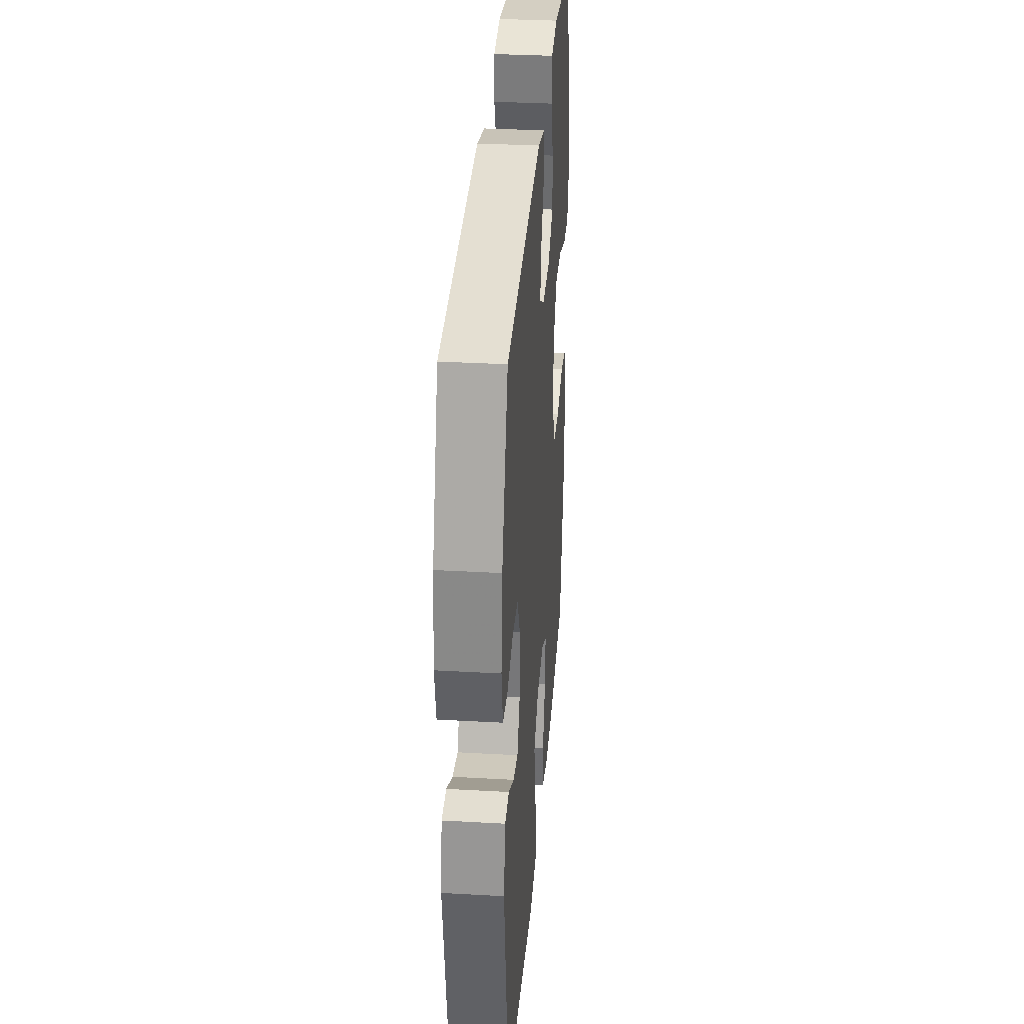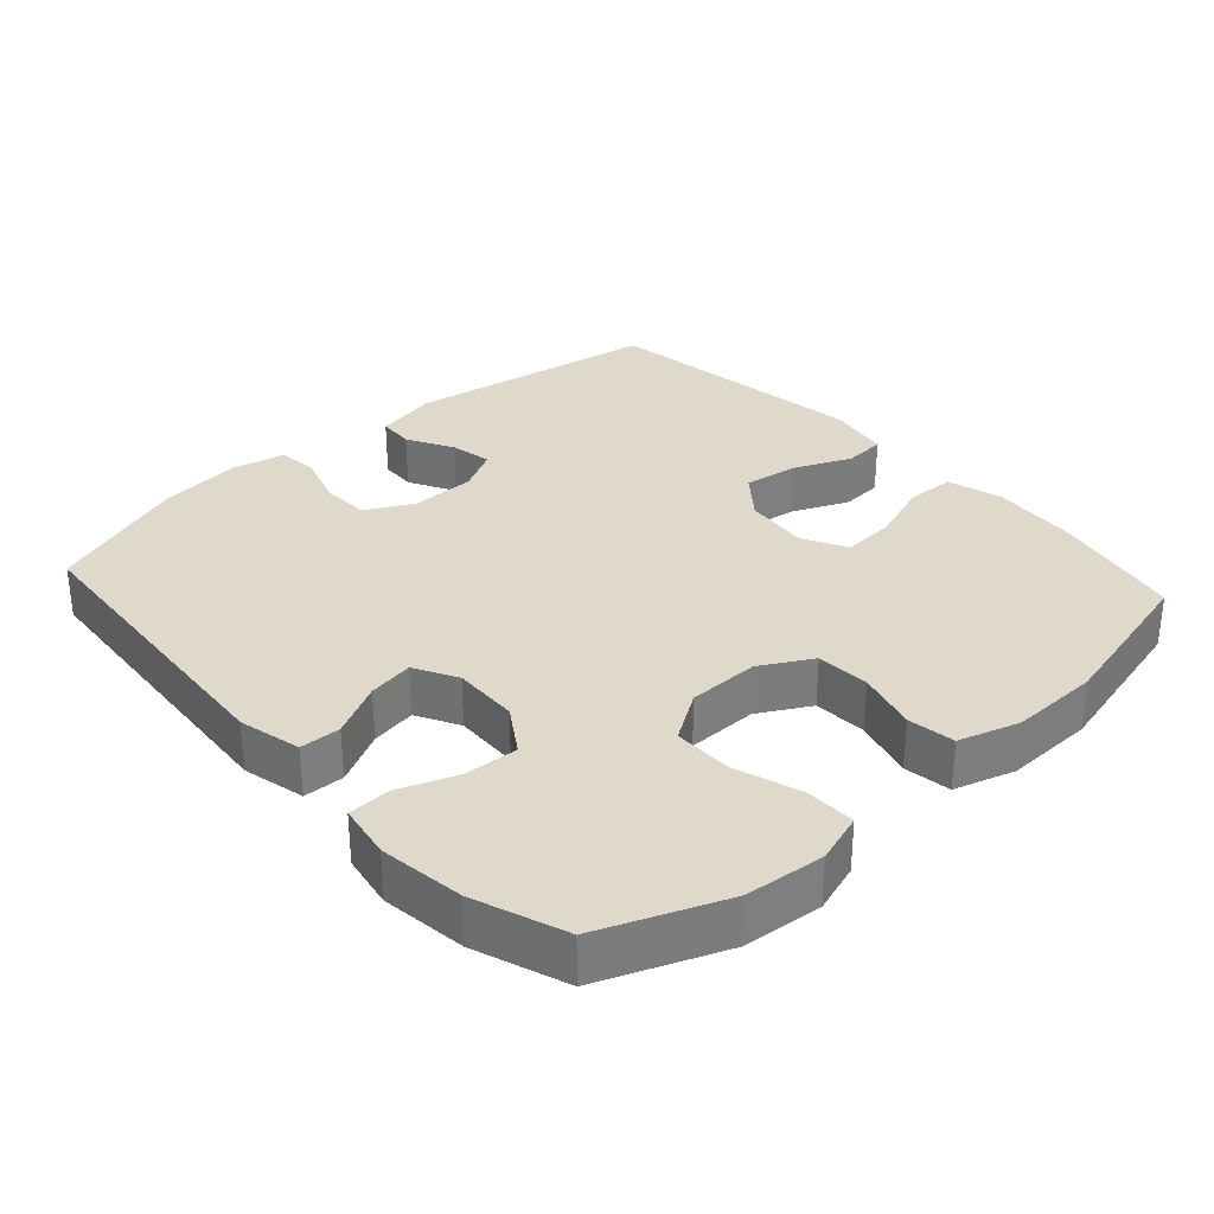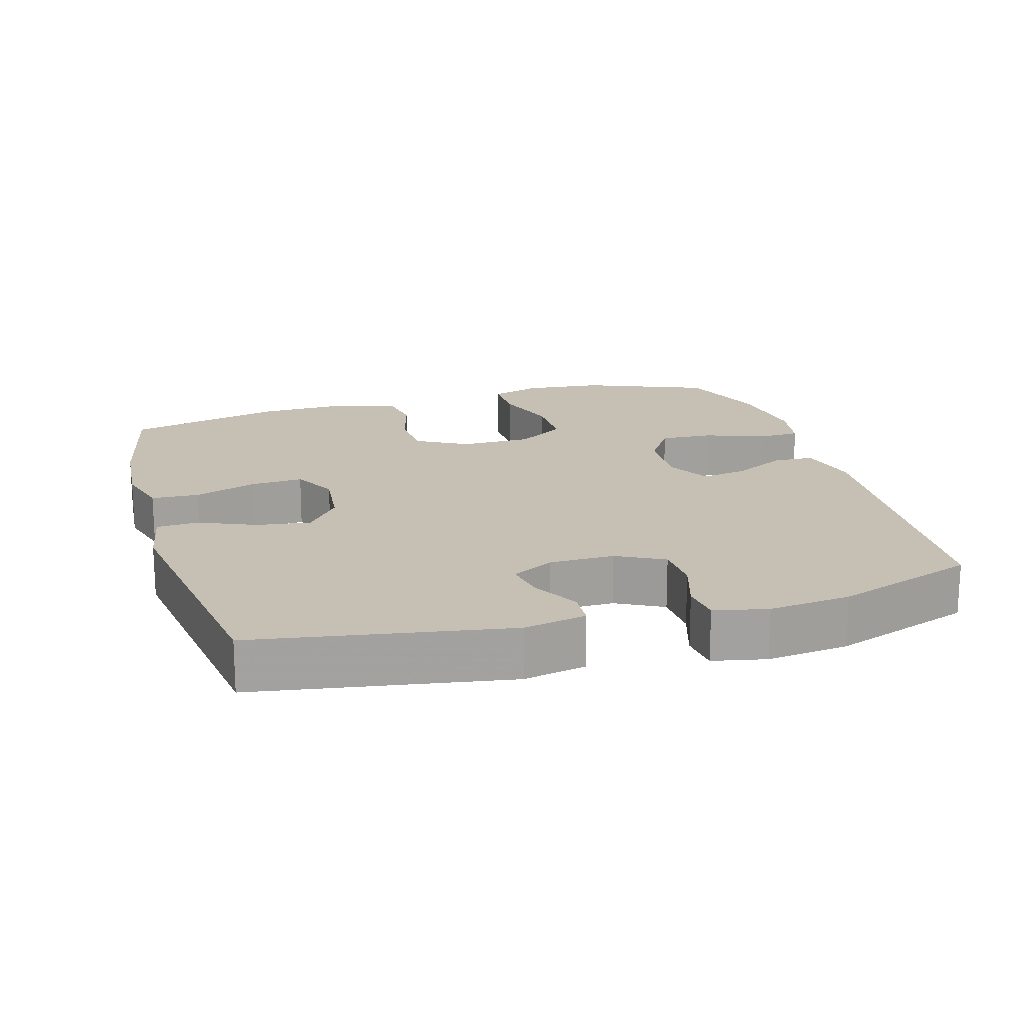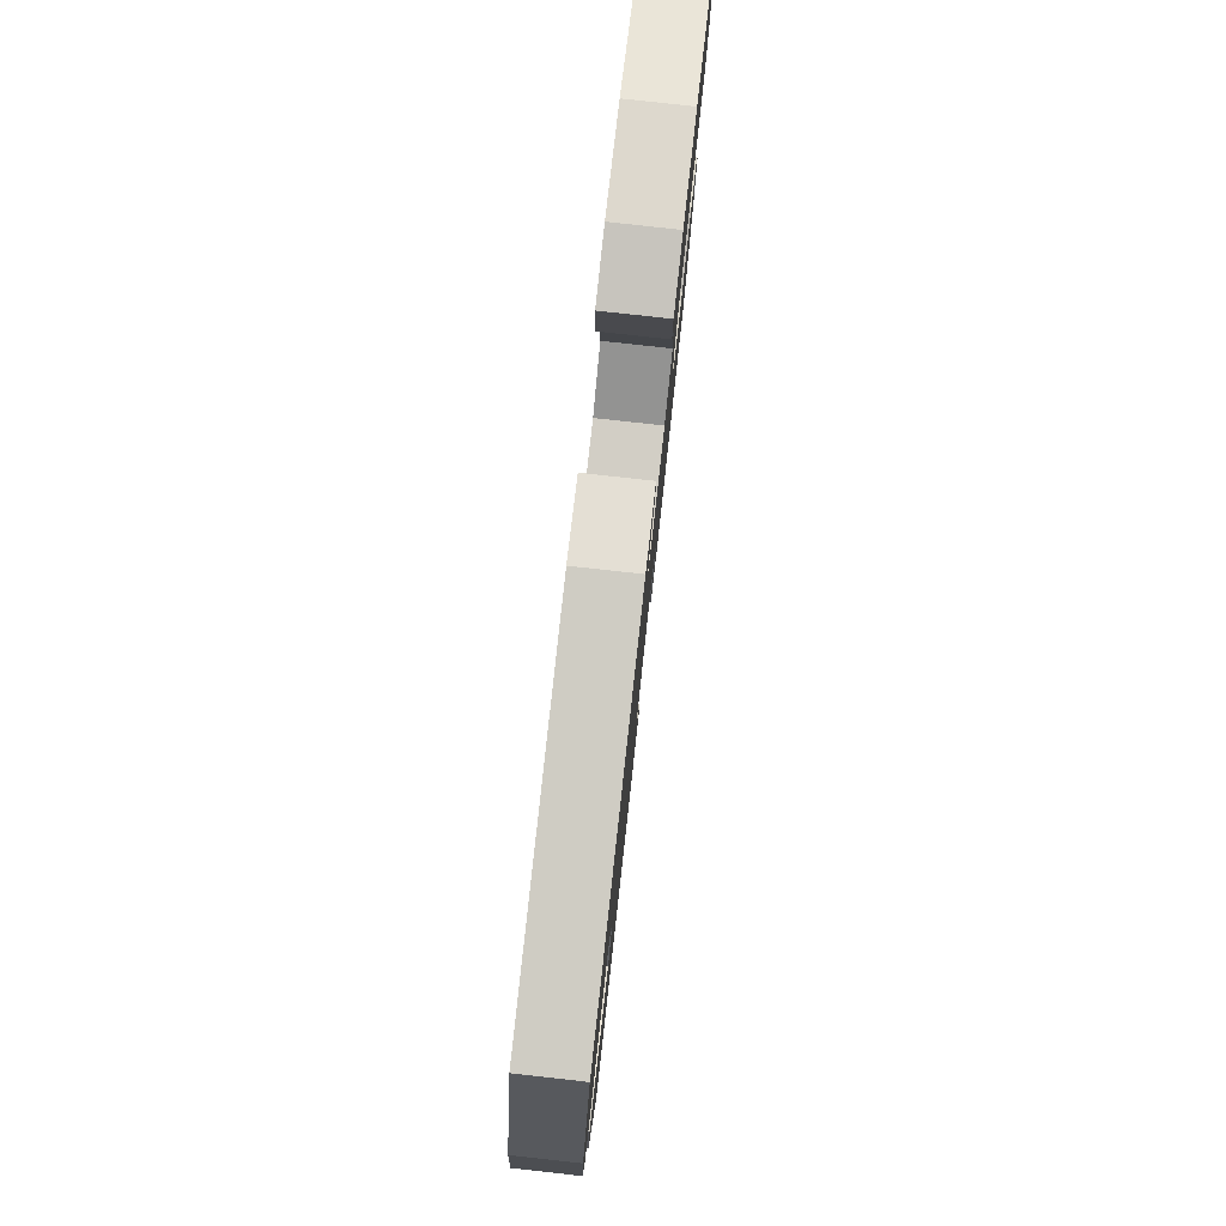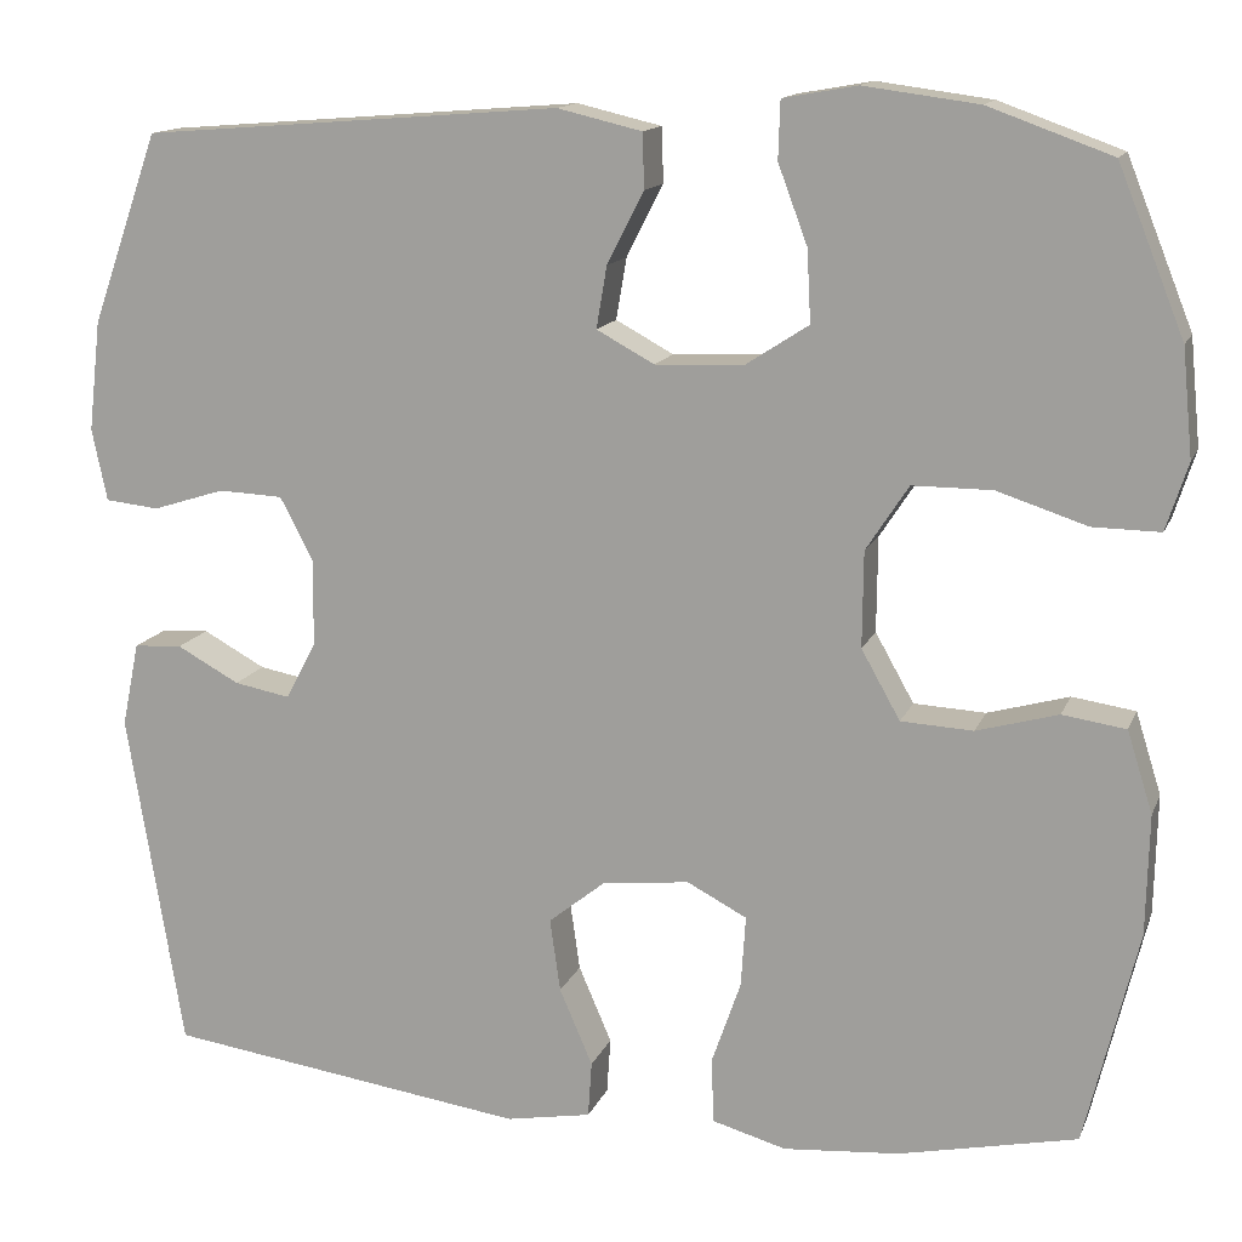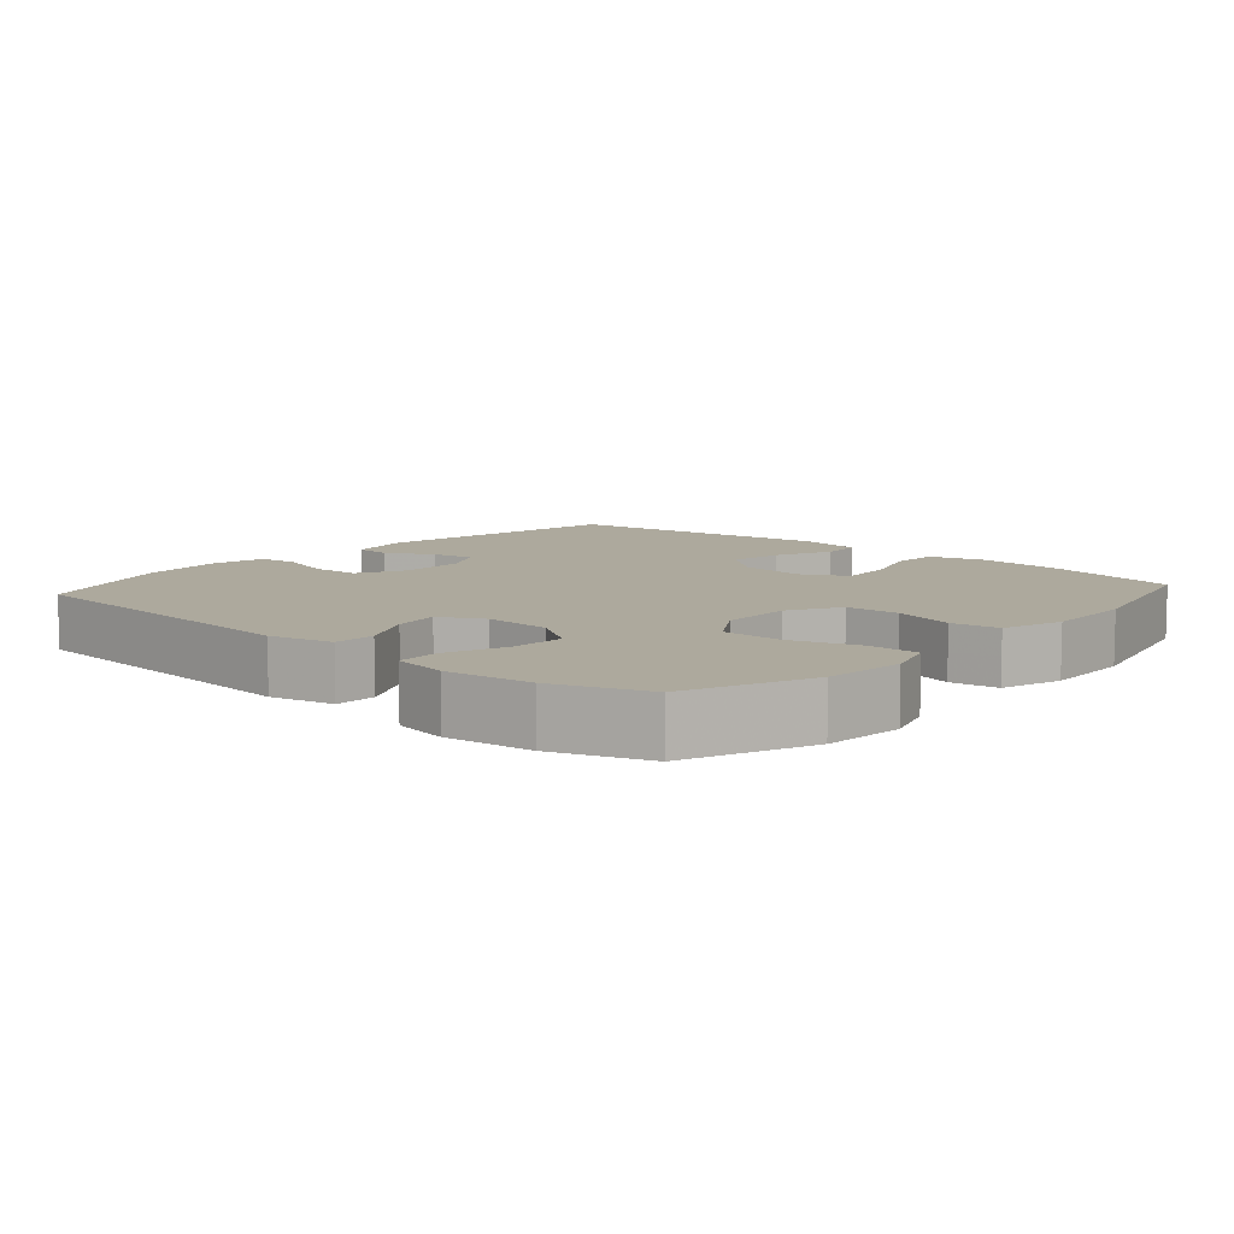
<metadata>
{"format":"obj","ext":"obj","renderer":"f3d","projection":"perspective","resolution":1024,"background":"white","views":[{"elev":32.8,"azim":-85.5,"up":"+Z"},{"elev":31.7,"azim":47.9,"up":"+Y"},{"elev":18.1,"azim":-106.2,"up":"+Y"},{"elev":79.9,"azim":-83.7,"up":"+Z"},{"elev":13.9,"azim":16.6,"up":"+Z"},{"elev":8.9,"azim":41.5,"up":"+Y"}]}
</metadata>
<code>
v -0.5 0.07 -0.5
v -0.559 0.07 -0.142
v -0.541 0.07 -0.053
v -0.49 0.07 -0.05
v -0.424 0.07 -0.086
v -0.365 0.07 -0.097
v -0.333 0.07 -0.037
v -0.332 0.07 0.055
v -0.367 0.07 0.122
v -0.435 0.07 0.125
v -0.511 0.07 0.101
v -0.568 0.07 0.107
v -0.584 0.07 0.183
v -0.571 0.07 0.299
v -0.5 0.07 0.5
v -0.058 0.07 0.535
v 0.031 0.07 0.514
v 0.033 0.07 0.456
v -0.006 0.07 0.38
v -0.017 0.07 0.315
v 0.044 0.07 0.282
v 0.138 0.07 0.286
v 0.204 0.07 0.329
v 0.2 0.07 0.405
v 0.169 0.07 0.488
v 0.171 0.07 0.549
v 0.249 0.07 0.563
v 0.37 0.07 0.547
v 0.5 0.07 0.5
v 0.57 0.07 0.325
v 0.581 0.07 0.212
v 0.558 0.07 0.141
v 0.487 0.07 0.142
v 0.392 0.07 0.173
v 0.308 0.07 0.173
v 0.263 0.07 0.104
v 0.262 0.07 0.003
v 0.303 0.07 -0.07
v 0.379 0.07 -0.074
v 0.465 0.07 -0.05
v 0.532 0.07 -0.06
v 0.559 0.07 -0.146
v 0.556 0.07 -0.273
v 0.5 0.07 -0.5
v 0.312 0.07 -0.54
v 0.19 0.07 -0.55
v 0.112 0.07 -0.528
v 0.109 0.07 -0.46
v 0.14 0.07 -0.371
v 0.145 0.07 -0.296
v 0.082 0.07 -0.263
v -0.01 0.07 -0.273
v -0.07 0.07 -0.321
v -0.059 0.07 -0.398
v -0.024 0.07 -0.479
v -0.028 0.07 -0.538
v -0.118 0.07 -0.554
v -0.5 0 -0.5
v -0.559 0 -0.142
v -0.541 0 -0.053
v -0.49 0 -0.05
v -0.424 0 -0.086
v -0.365 0 -0.097
v -0.333 0 -0.037
v -0.332 0 0.055
v -0.367 0 0.122
v -0.435 0 0.125
v -0.511 0 0.101
v -0.568 0 0.107
v -0.584 0 0.183
v -0.571 0 0.299
v -0.5 0 0.5
v -0.058 0 0.535
v 0.031 0 0.514
v 0.033 0 0.456
v -0.006 0 0.38
v -0.017 0 0.315
v 0.044 0 0.282
v 0.138 0 0.286
v 0.204 0 0.329
v 0.2 0 0.405
v 0.169 0 0.488
v 0.171 0 0.549
v 0.249 0 0.563
v 0.37 0 0.547
v 0.5 0 0.5
v 0.57 0 0.325
v 0.581 0 0.212
v 0.558 0 0.141
v 0.487 0 0.142
v 0.392 0 0.173
v 0.308 0 0.173
v 0.263 0 0.104
v 0.262 0 0.003
v 0.303 0 -0.07
v 0.379 0 -0.074
v 0.465 0 -0.05
v 0.532 0 -0.06
v 0.559 0 -0.146
v 0.556 0 -0.273
v 0.5 0 -0.5
v 0.312 0 -0.54
v 0.19 0 -0.55
v 0.112 0 -0.528
v 0.109 0 -0.46
v 0.14 0 -0.371
v 0.145 0 -0.296
v 0.082 0 -0.263
v -0.01 0 -0.273
v -0.07 0 -0.321
v -0.059 0 -0.398
v -0.024 0 -0.479
v -0.028 0 -0.538
v -0.118 0 -0.554
f 54 55 56 57
f 53 54 57 1
f 52 53 1 2
f 51 52 2 3
f 46 47 48 49
f 46 49 50
f 45 46 50
f 44 45 50
f 43 44 50
f 42 43 50 51
f 39 40 41 42
f 38 39 42 51
f 31 32 33 34
f 31 34 35
f 30 31 35
f 29 30 35
f 28 29 35 36
f 24 25 26 27
f 23 24 27 28
f 16 17 18 19
f 16 19 20
f 15 16 20
f 14 15 20 21
f 10 11 12 13
f 9 10 13 14
f 3 4 5
f 51 3 5
f 51 5 6
f 37 38 51 6
f 36 37 6 7
f 23 28 36
f 22 23 36 7
f 21 22 7 8
f 9 14 21
f 8 9 21
f 114 113 112 111
f 58 114 111 110
f 59 58 110 109
f 60 59 109 108
f 106 105 104 103
f 107 106 103
f 107 103 102
f 107 102 101
f 107 101 100
f 108 107 100 99
f 99 98 97 96
f 108 99 96 95
f 91 90 89 88
f 92 91 88
f 92 88 87
f 92 87 86
f 93 92 86 85
f 84 83 82 81
f 85 84 81 80
f 76 75 74 73
f 77 76 73
f 77 73 72
f 78 77 72 71
f 70 69 68 67
f 71 70 67 66
f 62 61 60
f 62 60 108
f 63 62 108
f 63 108 95 94
f 64 63 94 93
f 93 85 80
f 64 93 80 79
f 65 64 79 78
f 78 71 66
f 78 66 65
f 1 58 59 2
f 2 59 60 3
f 3 60 61 4
f 4 61 62 5
f 5 62 63 6
f 6 63 64 7
f 7 64 65 8
f 8 65 66 9
f 9 66 67 10
f 10 67 68 11
f 11 68 69 12
f 12 69 70 13
f 13 70 71 14
f 14 71 72 15
f 15 72 73 16
f 16 73 74 17
f 17 74 75 18
f 18 75 76 19
f 19 76 77 20
f 20 77 78 21
f 21 78 79 22
f 22 79 80 23
f 23 80 81 24
f 24 81 82 25
f 25 82 83 26
f 26 83 84 27
f 27 84 85 28
f 28 85 86 29
f 29 86 87 30
f 30 87 88 31
f 31 88 89 32
f 32 89 90 33
f 33 90 91 34
f 34 91 92 35
f 35 92 93 36
f 36 93 94 37
f 37 94 95 38
f 38 95 96 39
f 39 96 97 40
f 40 97 98 41
f 41 98 99 42
f 42 99 100 43
f 43 100 101 44
f 44 101 102 45
f 45 102 103 46
f 46 103 104 47
f 47 104 105 48
f 48 105 106 49
f 49 106 107 50
f 50 107 108 51
f 51 108 109 52
f 52 109 110 53
f 53 110 111 54
f 54 111 112 55
f 55 112 113 56
f 56 113 114 57
f 57 114 58 1

</code>
